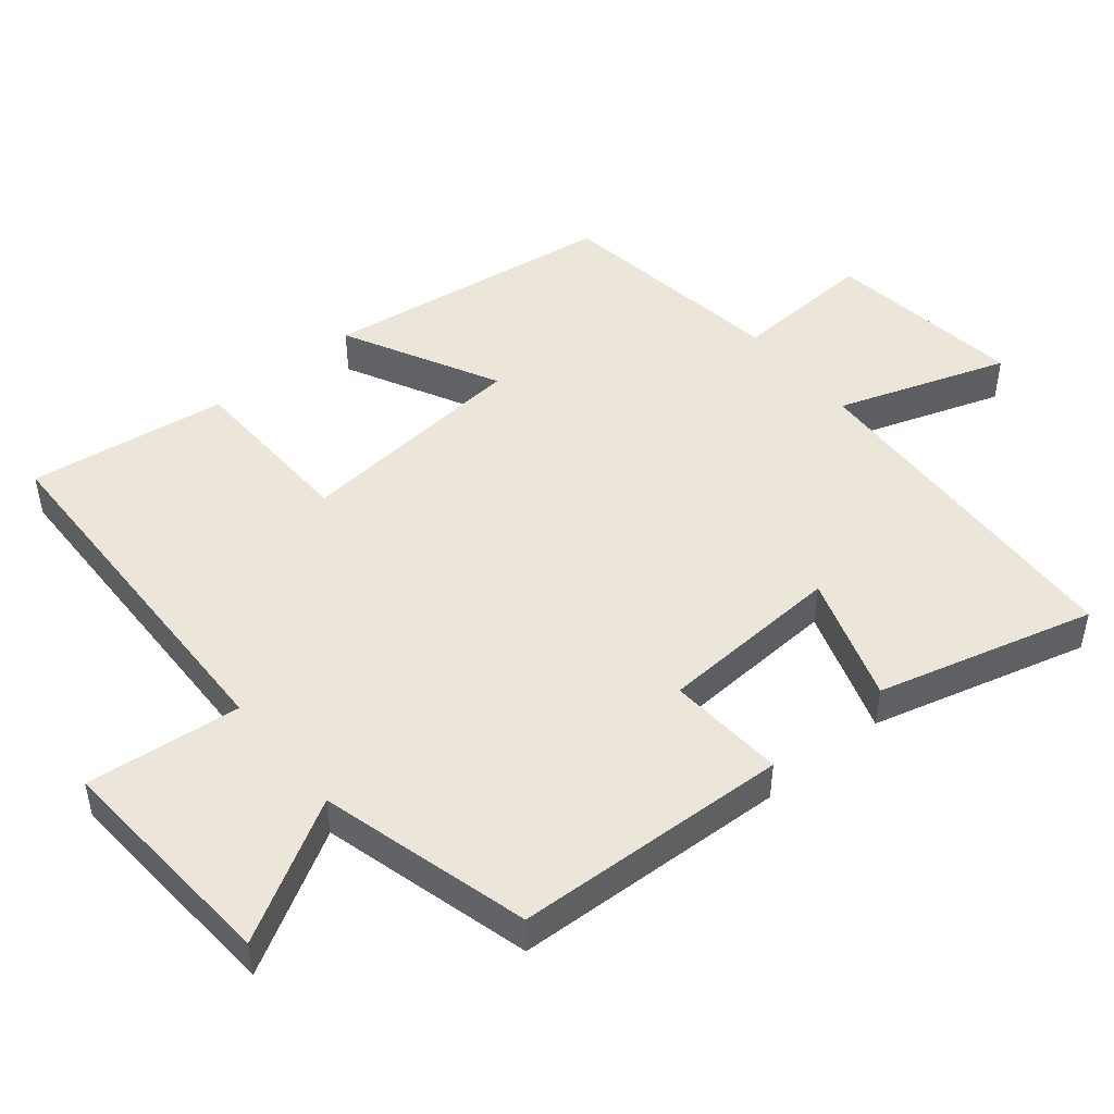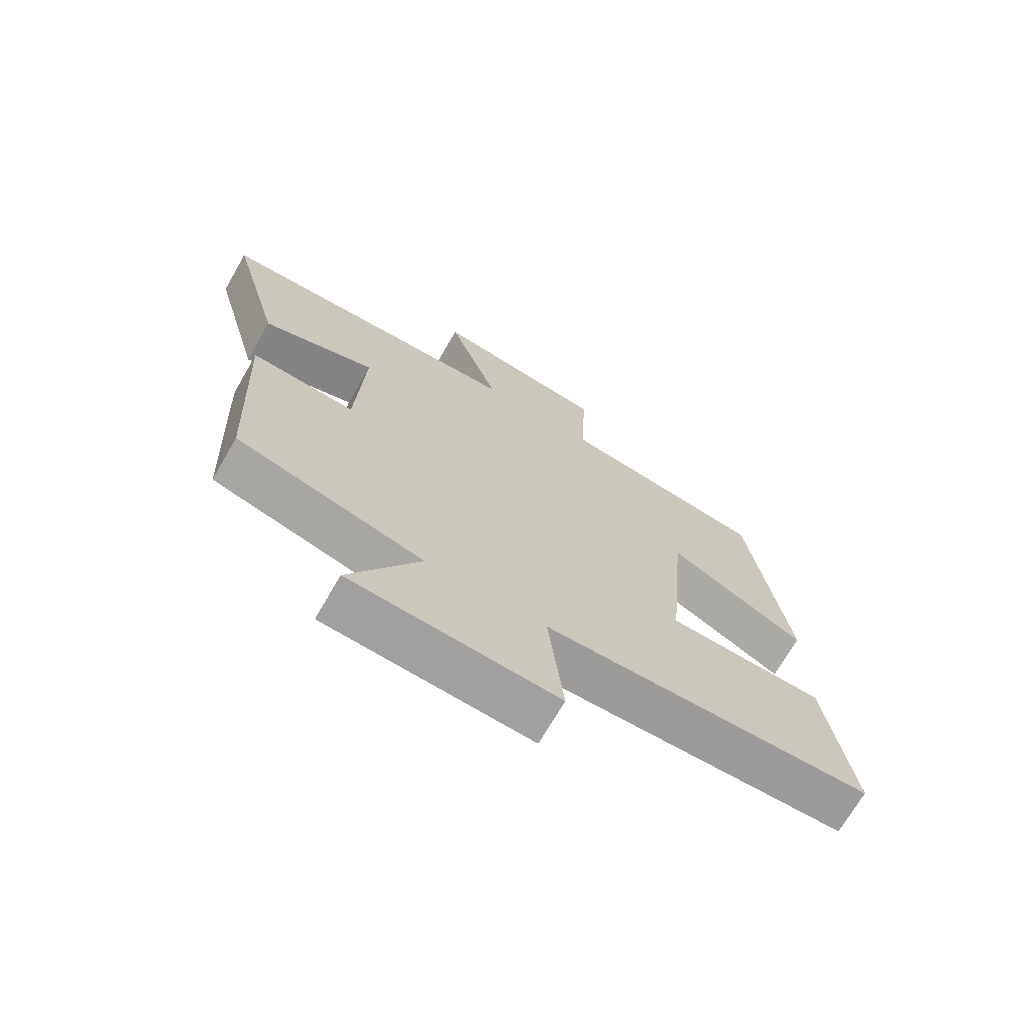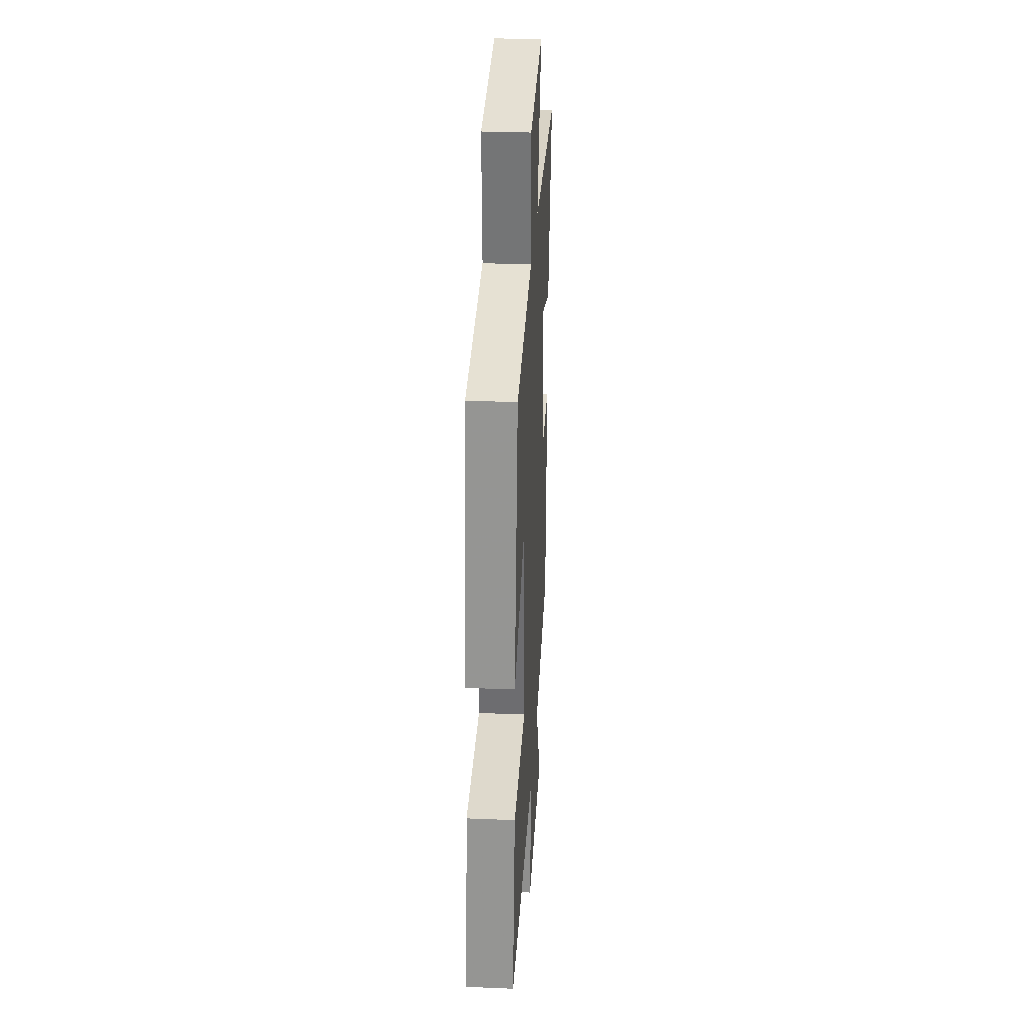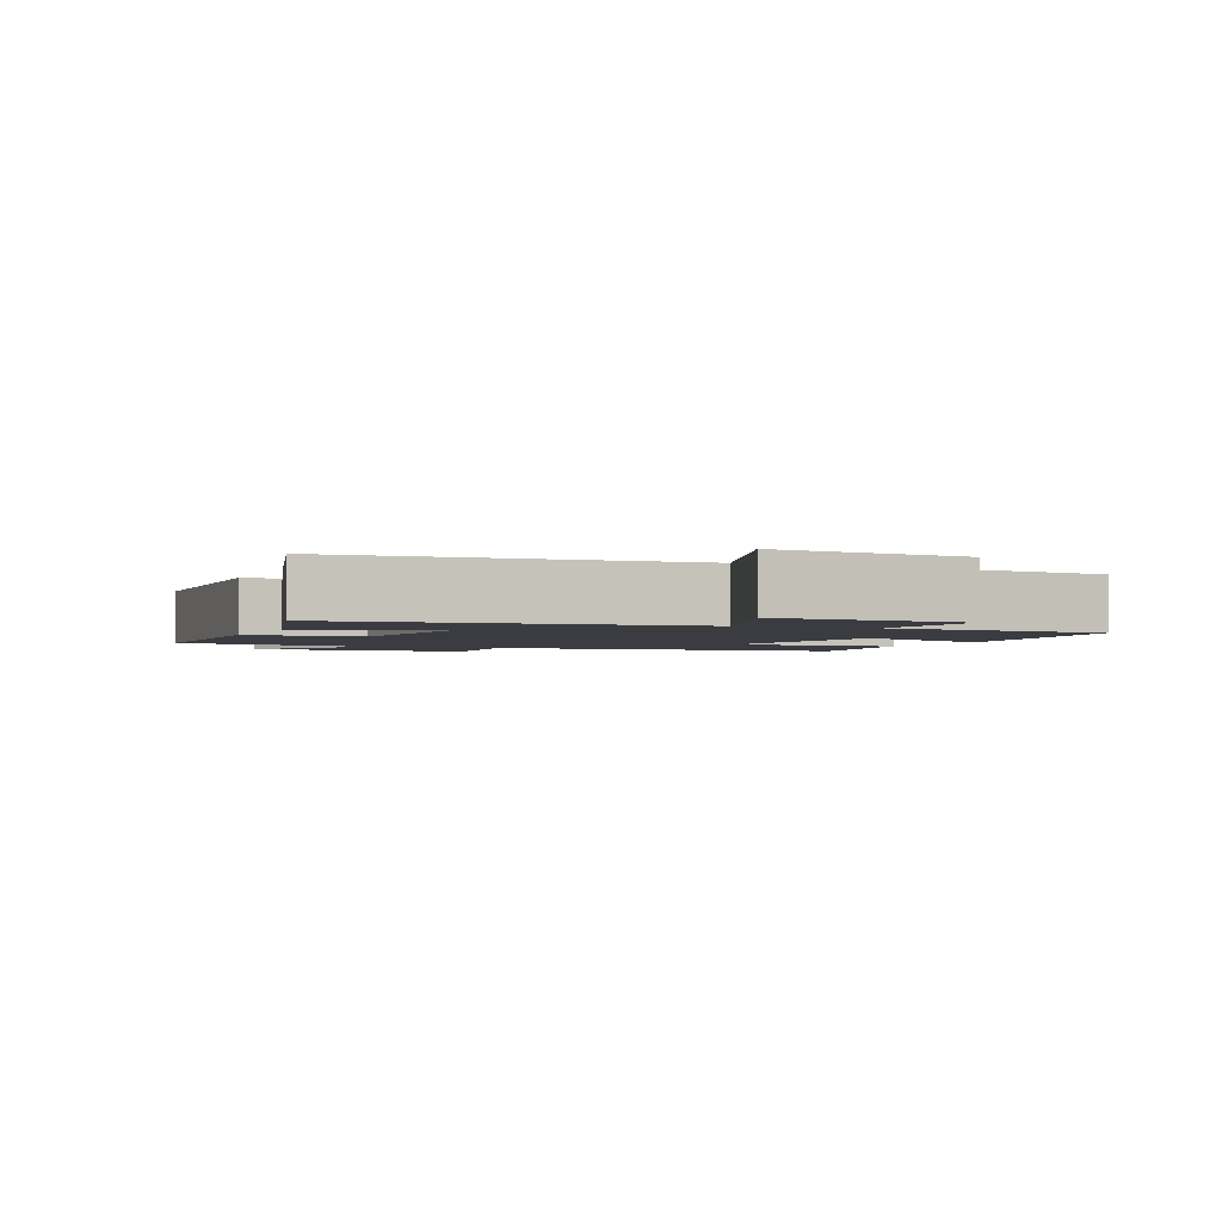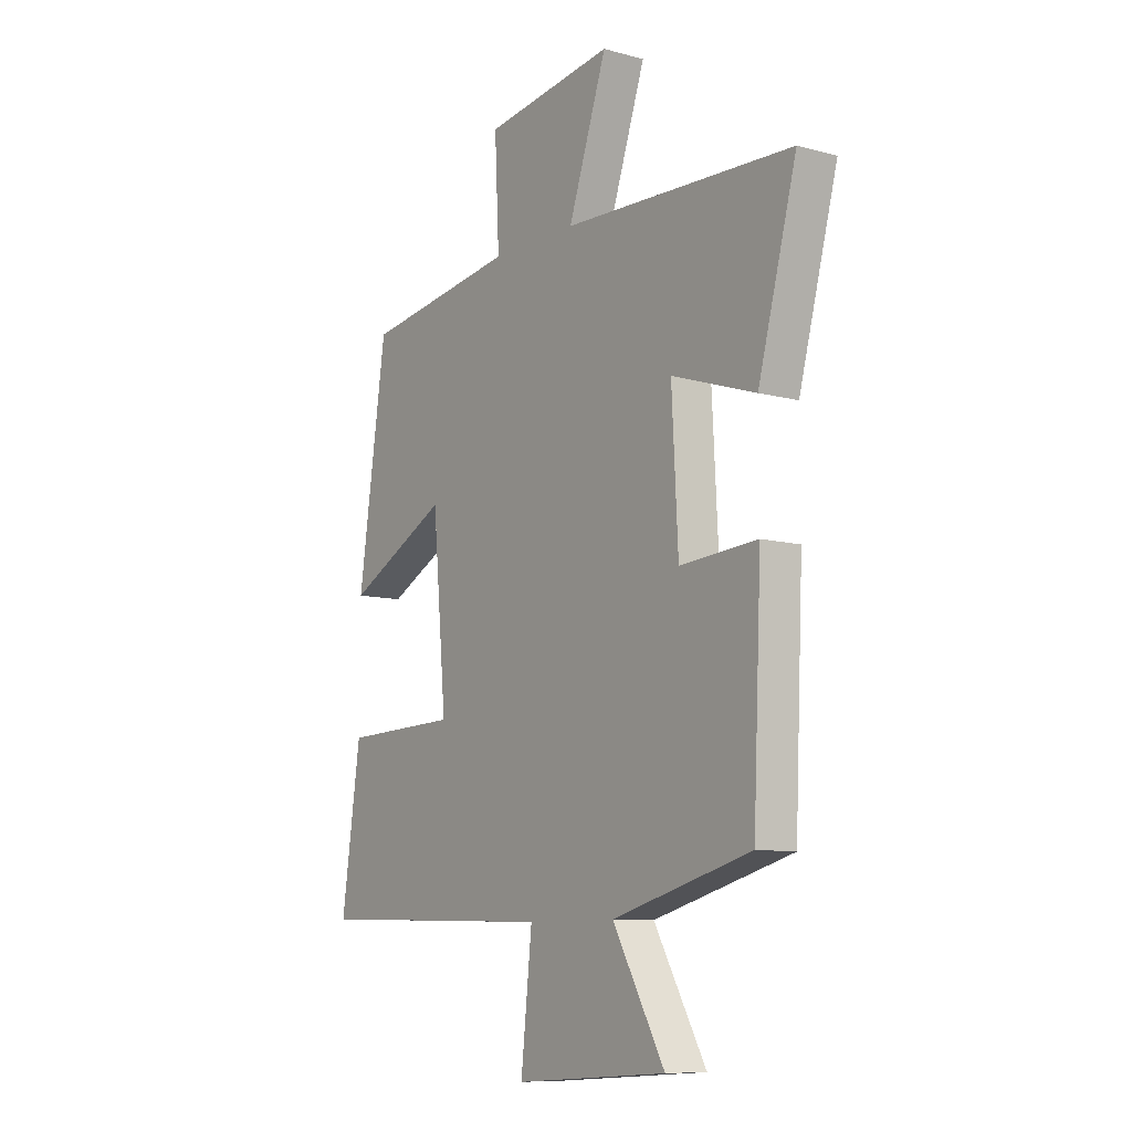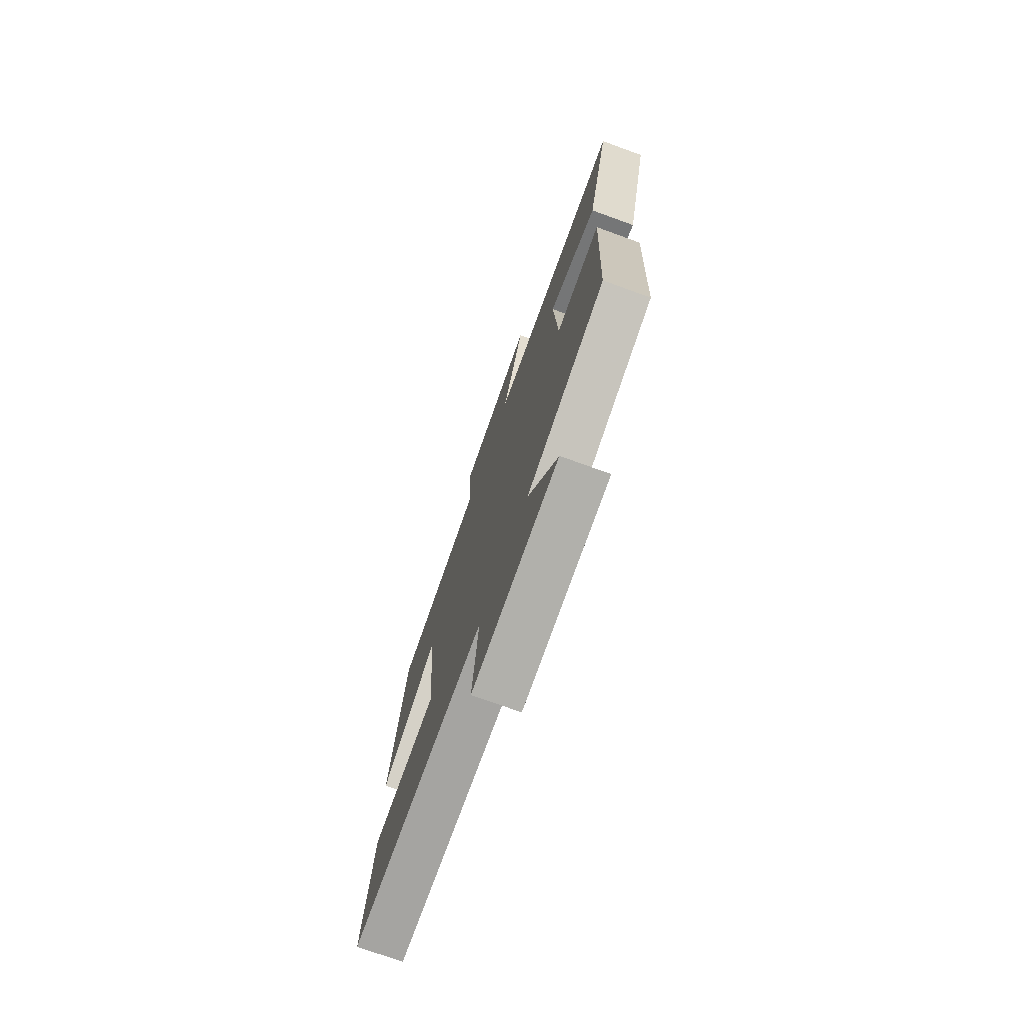
<metadata>
{"format":"obj","ext":"obj","renderer":"f3d","projection":"perspective","resolution":1024,"background":"white","views":[{"elev":48.1,"azim":-129.5,"up":"+Y"},{"elev":-70.5,"azim":-30.0,"up":"+Z"},{"elev":30.4,"azim":93.4,"up":"+Z"},{"elev":-2.2,"azim":-22.6,"up":"+Y"},{"elev":-9.5,"azim":-125.4,"up":"+Z"},{"elev":-74.7,"azim":-109.9,"up":"+Z"}]}
</metadata>
<code>
v 0.541 0.07 -0.486
v 0.014 0.07 -0.5
v 0.038 0.07 -0.723
v -0.294 0.07 -0.701
v -0.18 0.07 -0.5
v -0.482 0.07 -0.419
v -0.5 0.07 -0.023
v -0.331 0.07 -0.035
v -0.317 0.07 0.229
v -0.5 0.07 0.169
v -0.584 0.07 0.48
v -0.082 0.07 0.5
v -0.166 0.07 0.744
v 0.116 0.07 0.704
v 0.106 0.07 0.5
v 0.439 0.07 0.45
v 0.5 0.07 0.03
v 0.279 0.07 0.144
v 0.249 0.07 -0.192
v 0.5 0.07 -0.2
v 0.541 0 -0.486
v 0.014 0 -0.5
v 0.038 0 -0.723
v -0.294 0 -0.701
v -0.18 0 -0.5
v -0.482 0 -0.419
v -0.5 0 -0.023
v -0.331 0 -0.035
v -0.317 0 0.229
v -0.5 0 0.169
v -0.584 0 0.48
v -0.082 0 0.5
v -0.166 0 0.744
v 0.116 0 0.704
v 0.106 0 0.5
v 0.439 0 0.45
v 0.5 0 0.03
v 0.279 0 0.144
v 0.249 0 -0.192
v 0.5 0 -0.2
f 19 20 1 2
f 18 19 2
f 15 16 17 18
f 15 18 2
f 12 13 14 15
f 12 15 2
f 9 10 11 12
f 8 9 12 2
f 5 6 7 8
f 5 8 2 3
f 3 4 5
f 22 21 40 39
f 22 39 38
f 38 37 36 35
f 22 38 35
f 35 34 33 32
f 22 35 32
f 32 31 30 29
f 22 32 29 28
f 28 27 26 25
f 23 22 28 25
f 25 24 23
f 1 21 22 2
f 2 22 23 3
f 3 23 24 4
f 4 24 25 5
f 5 25 26 6
f 6 26 27 7
f 7 27 28 8
f 8 28 29 9
f 9 29 30 10
f 10 30 31 11
f 11 31 32 12
f 12 32 33 13
f 13 33 34 14
f 14 34 35 15
f 15 35 36 16
f 16 36 37 17
f 17 37 38 18
f 18 38 39 19
f 19 39 40 20
f 20 40 21 1

</code>
